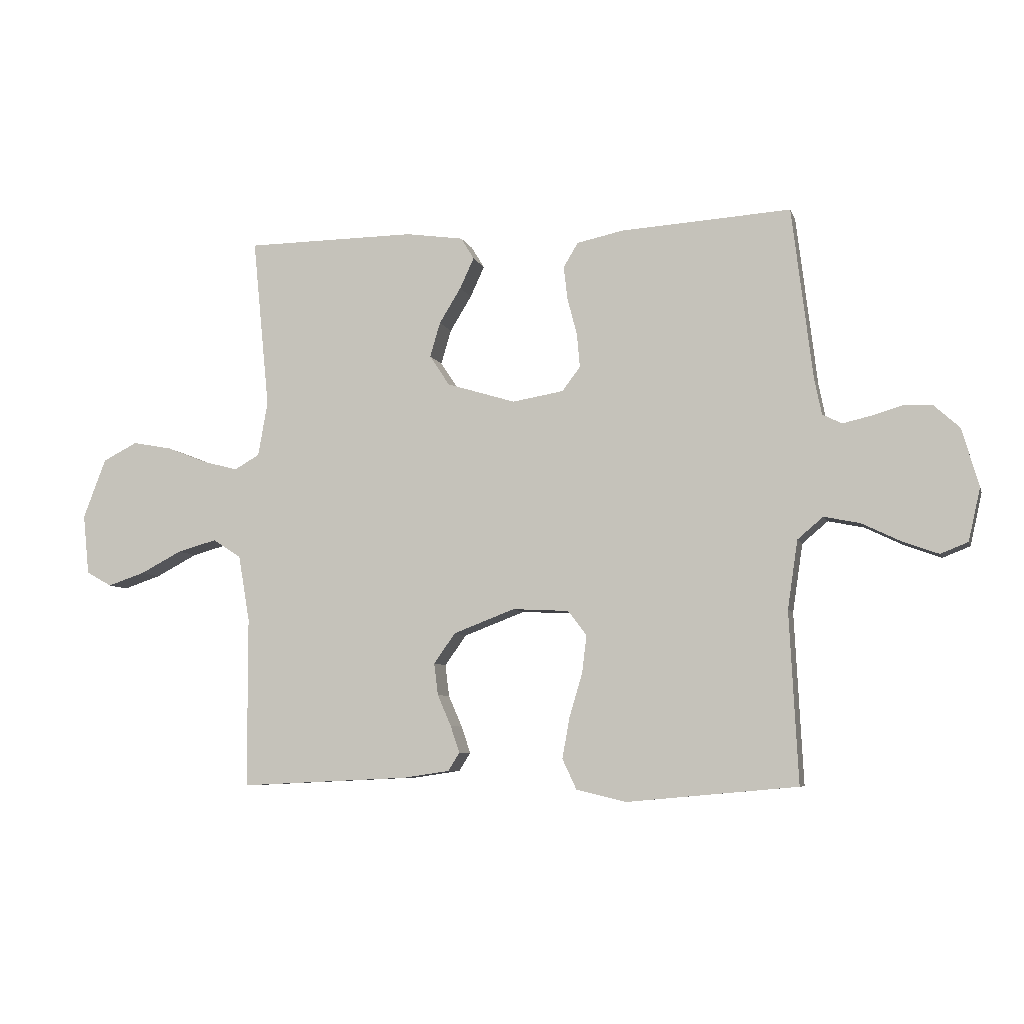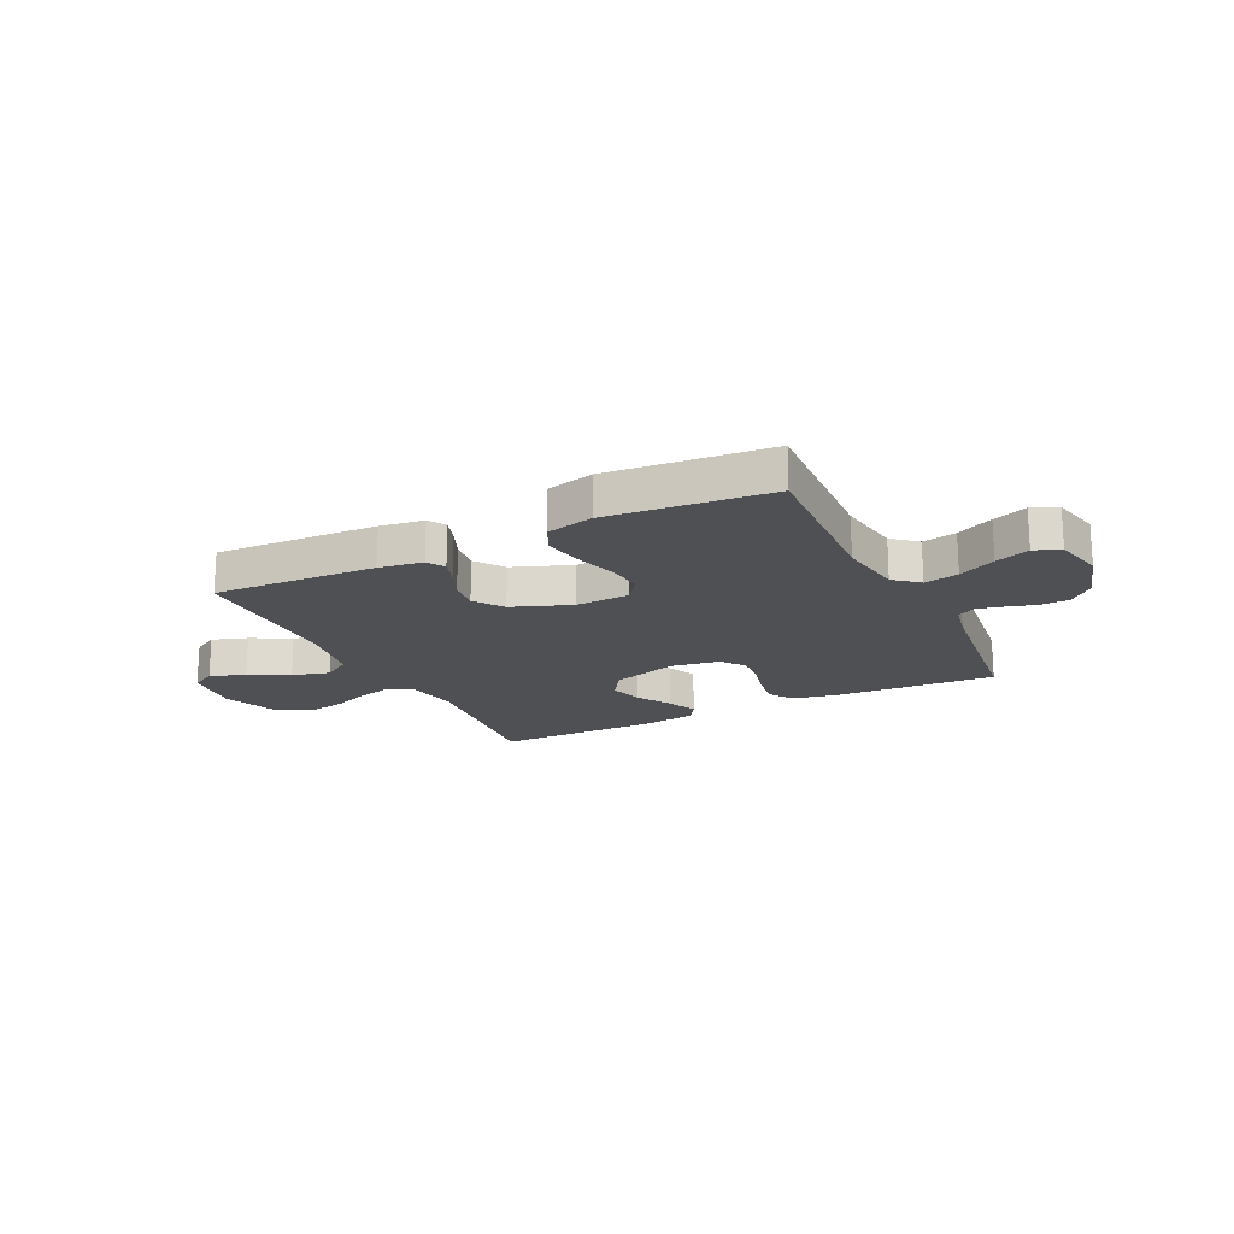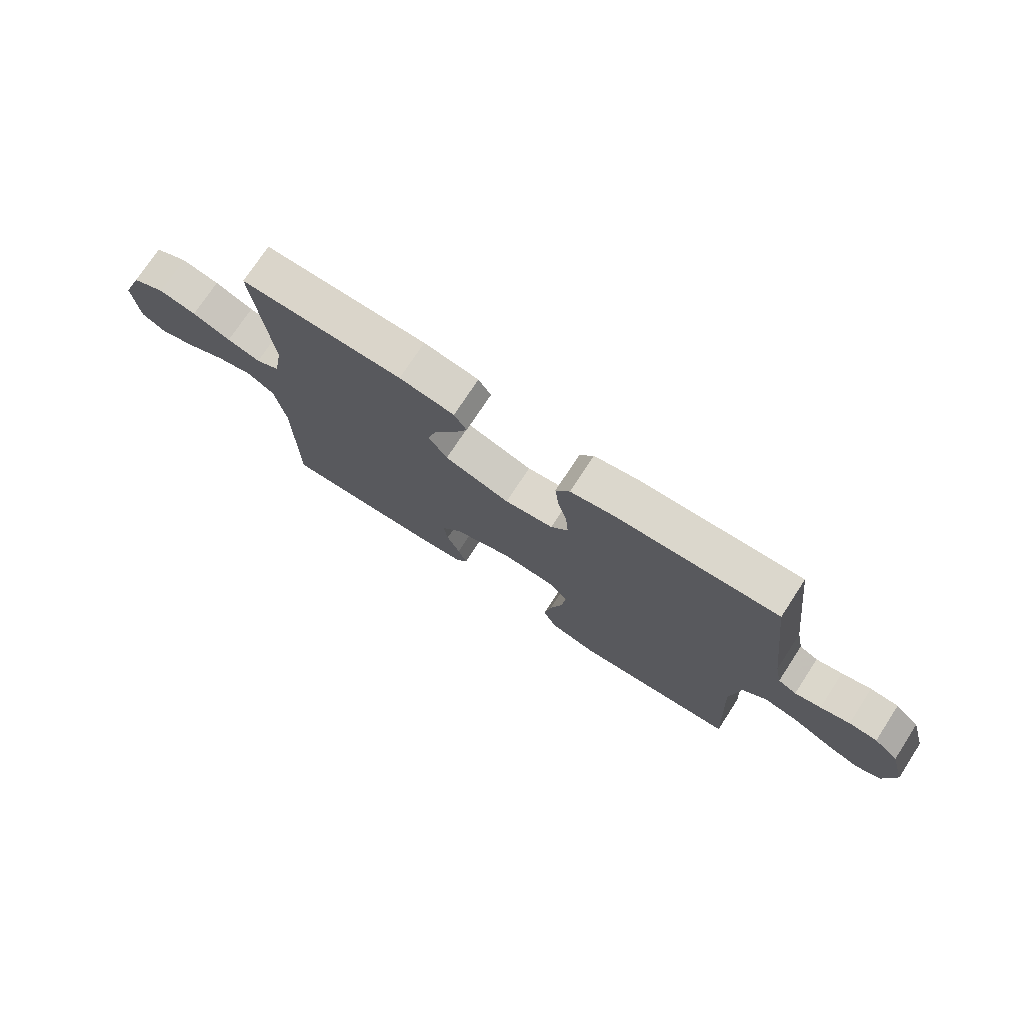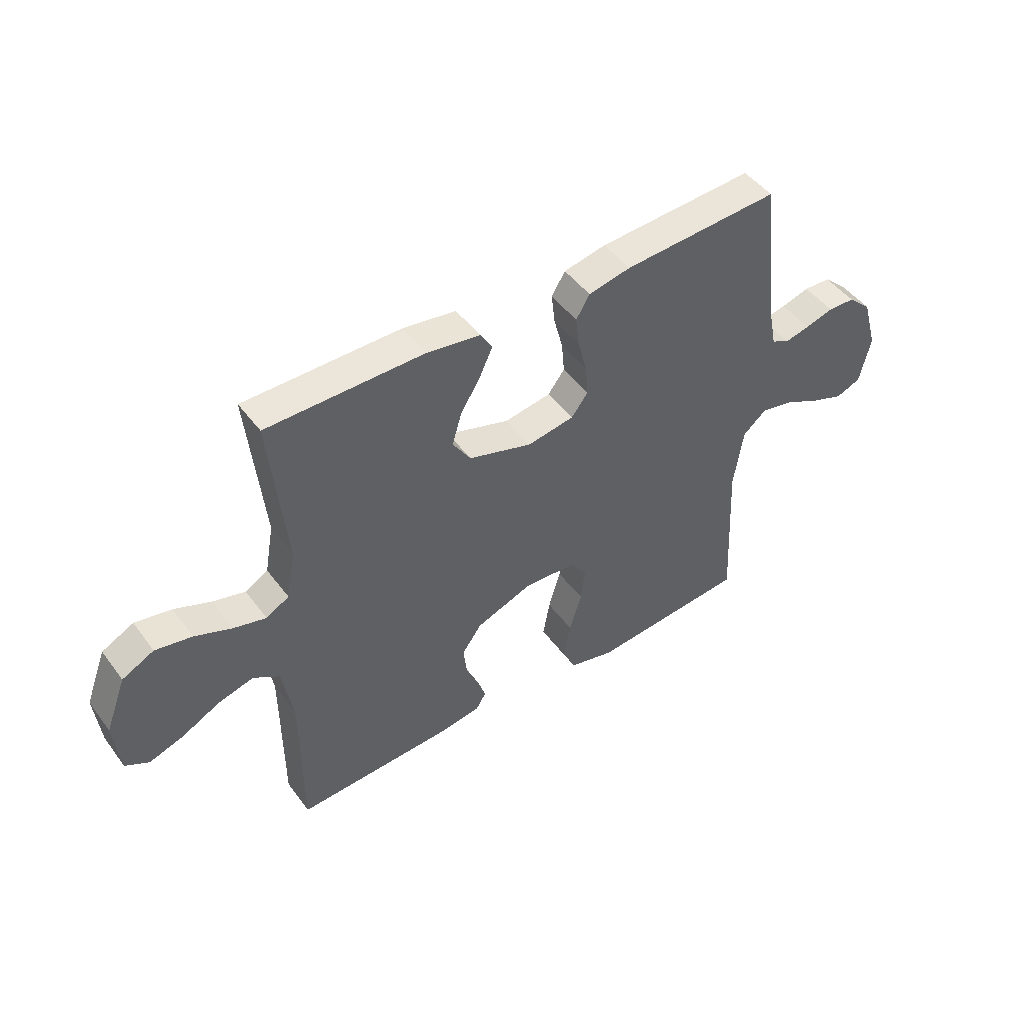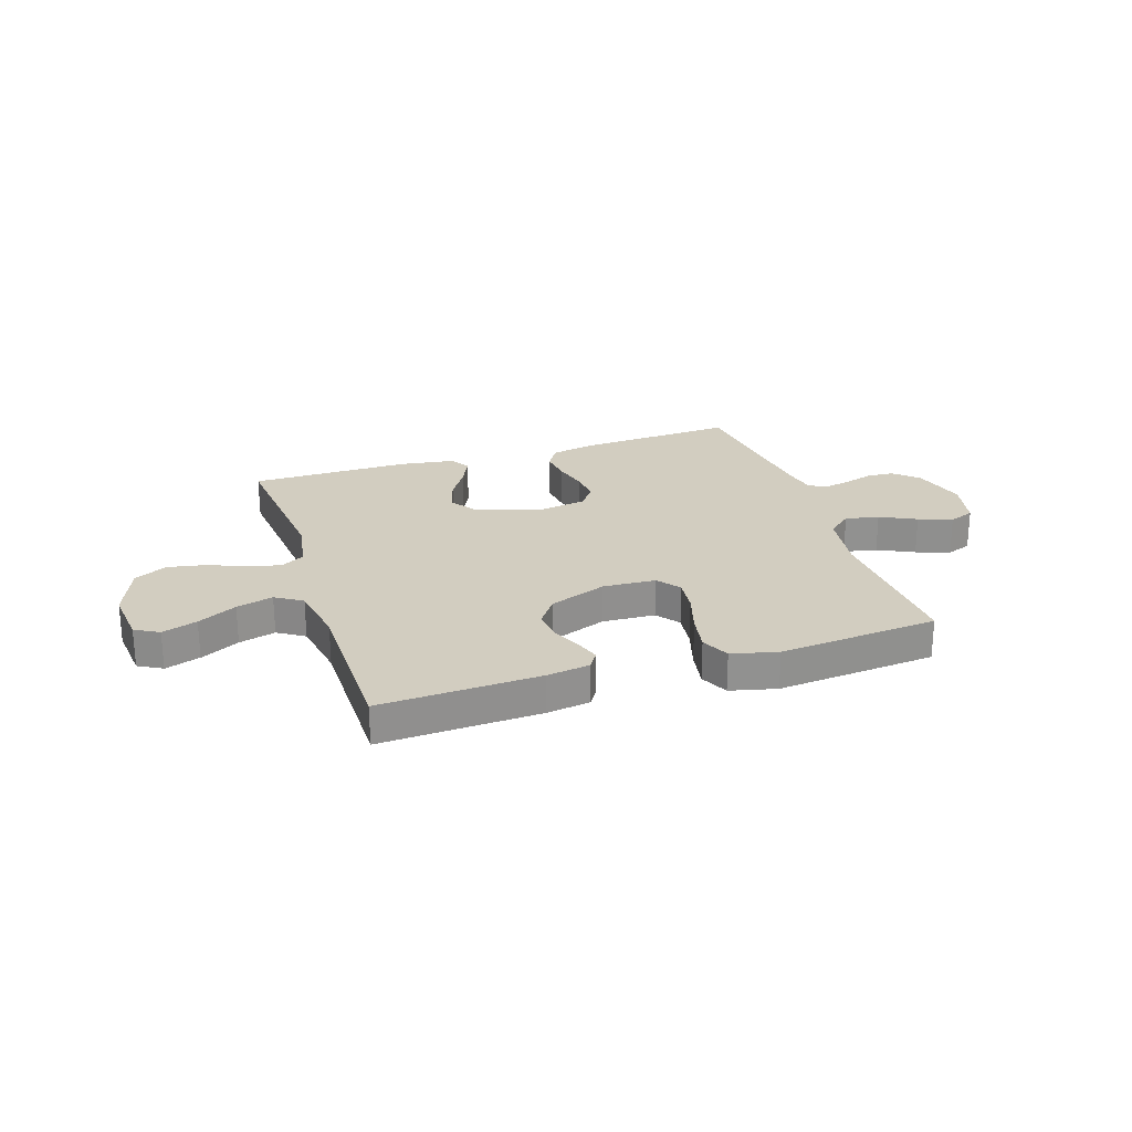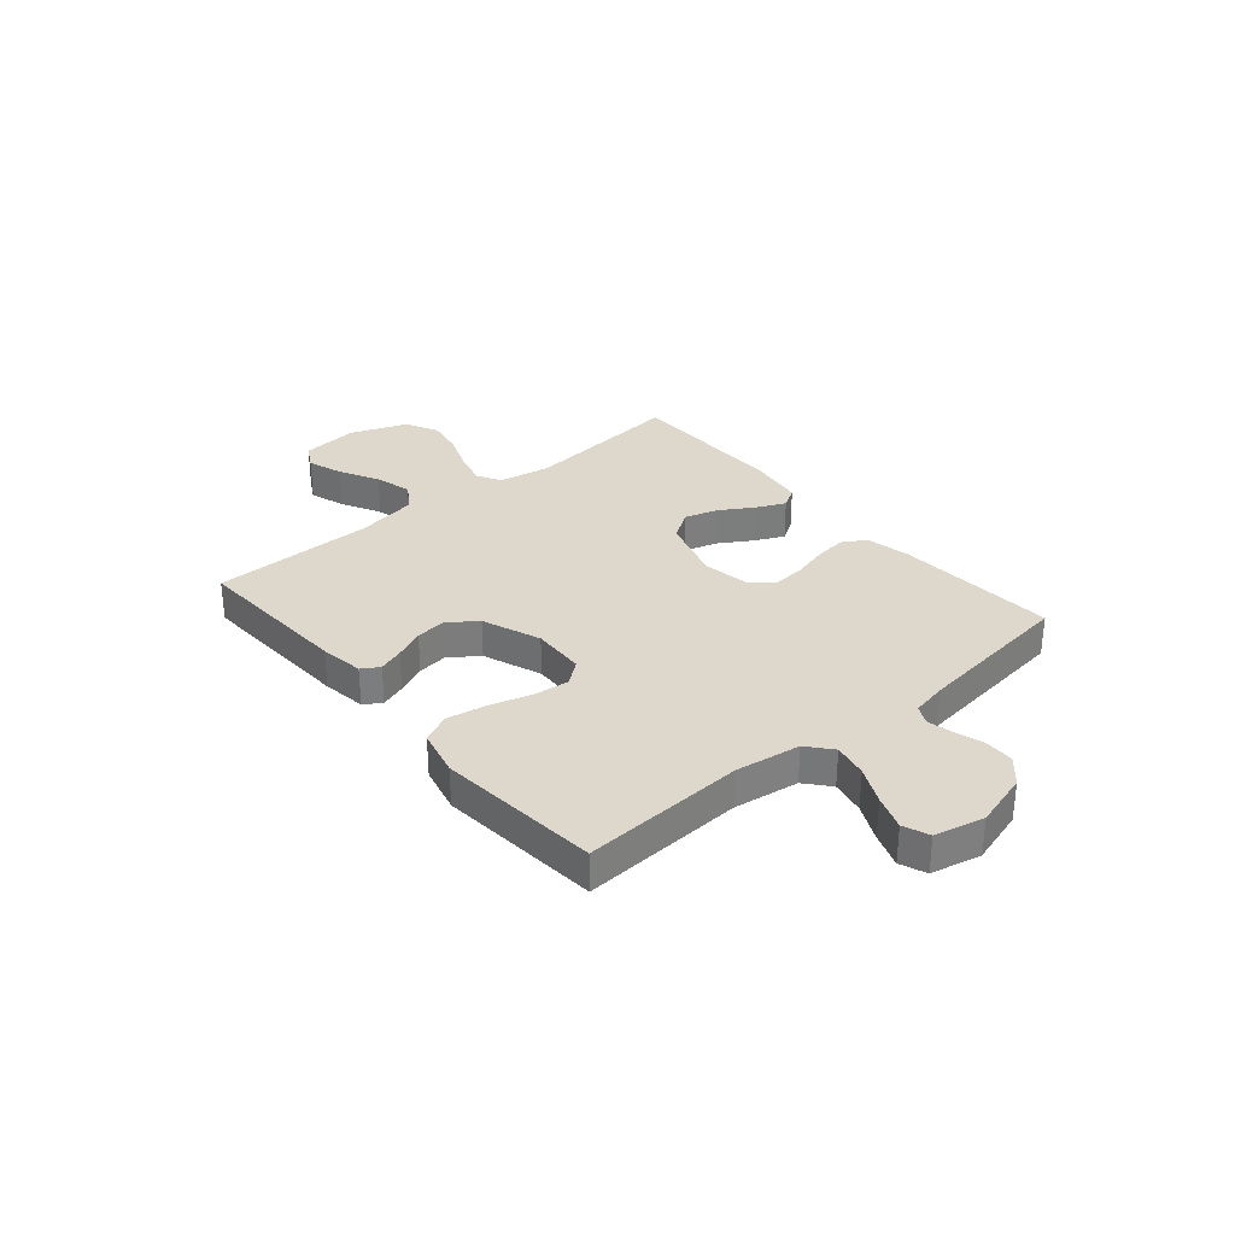
<metadata>
{"format":"obj","ext":"obj","renderer":"f3d","projection":"perspective","resolution":1024,"background":"white","views":[{"elev":-6.9,"azim":-165.2,"up":"+Z"},{"elev":-18.8,"azim":-153.9,"up":"+Y"},{"elev":74.3,"azim":-146.8,"up":"+Z"},{"elev":47.2,"azim":145.3,"up":"+Z"},{"elev":24.5,"azim":162.0,"up":"+Y"},{"elev":31.5,"azim":-130.3,"up":"+Y"}]}
</metadata>
<code>
v -0.5 0.07 0.5
v -0.2 0.07 0.482
v -0.119 0.07 0.465
v -0.093 0.07 0.422
v -0.1 0.07 0.363
v -0.117 0.07 0.298
v -0.122 0.07 0.239
v -0.09 0.07 0.197
v 0 0.07 0.182
v 0.121 0.07 0.219
v 0.156 0.07 0.272
v 0.138 0.07 0.333
v 0.1 0.07 0.395
v 0.075 0.07 0.449
v 0.098 0.07 0.487
v 0.2 0.07 0.502
v 0.5 0.07 0.5
v 0.47 0.07 0.2
v 0.487 0.07 0.104
v 0.531 0.07 0.079
v 0.593 0.07 0.095
v 0.664 0.07 0.123
v 0.734 0.07 0.136
v 0.795 0.07 0.105
v 0.835 0.07 0
v 0.824 0.07 -0.106
v 0.779 0.07 -0.131
v 0.713 0.07 -0.109
v 0.64 0.07 -0.071
v 0.571 0.07 -0.052
v 0.521 0.07 -0.084
v 0.501 0.07 -0.2
v 0.5 0.07 -0.5
v 0.2 0.07 -0.486
v 0.119 0.07 -0.474
v 0.099 0.07 -0.442
v 0.115 0.07 -0.395
v 0.139 0.07 -0.34
v 0.146 0.07 -0.284
v 0.108 0.07 -0.231
v 0 0.07 -0.19
v -0.099 0.07 -0.195
v -0.132 0.07 -0.238
v -0.124 0.07 -0.304
v -0.101 0.07 -0.381
v -0.088 0.07 -0.453
v -0.113 0.07 -0.506
v -0.2 0.07 -0.527
v -0.5 0.07 -0.5
v -0.485 0.07 -0.2
v -0.503 0.07 -0.08
v -0.548 0.07 -0.042
v -0.611 0.07 -0.055
v -0.679 0.07 -0.088
v -0.742 0.07 -0.111
v -0.79 0.07 -0.092
v -0.811 0.07 0
v -0.782 0.07 0.102
v -0.737 0.07 0.143
v -0.685 0.07 0.145
v -0.631 0.07 0.129
v -0.583 0.07 0.118
v -0.549 0.07 0.135
v -0.536 0.07 0.2
v -0.5 0 0.5
v -0.2 0 0.482
v -0.119 0 0.465
v -0.093 0 0.422
v -0.1 0 0.363
v -0.117 0 0.298
v -0.122 0 0.239
v -0.09 0 0.197
v 0 0 0.182
v 0.121 0 0.219
v 0.156 0 0.272
v 0.138 0 0.333
v 0.1 0 0.395
v 0.075 0 0.449
v 0.098 0 0.487
v 0.2 0 0.502
v 0.5 0 0.5
v 0.47 0 0.2
v 0.487 0 0.104
v 0.531 0 0.079
v 0.593 0 0.095
v 0.664 0 0.123
v 0.734 0 0.136
v 0.795 0 0.105
v 0.835 0 0
v 0.824 0 -0.106
v 0.779 0 -0.131
v 0.713 0 -0.109
v 0.64 0 -0.071
v 0.571 0 -0.052
v 0.521 0 -0.084
v 0.501 0 -0.2
v 0.5 0 -0.5
v 0.2 0 -0.486
v 0.119 0 -0.474
v 0.099 0 -0.442
v 0.115 0 -0.395
v 0.139 0 -0.34
v 0.146 0 -0.284
v 0.108 0 -0.231
v 0 0 -0.19
v -0.099 0 -0.195
v -0.132 0 -0.238
v -0.124 0 -0.304
v -0.101 0 -0.381
v -0.088 0 -0.453
v -0.113 0 -0.506
v -0.2 0 -0.527
v -0.5 0 -0.5
v -0.485 0 -0.2
v -0.503 0 -0.08
v -0.548 0 -0.042
v -0.611 0 -0.055
v -0.679 0 -0.088
v -0.742 0 -0.111
v -0.79 0 -0.092
v -0.811 0 0
v -0.782 0 0.102
v -0.737 0 0.143
v -0.685 0 0.145
v -0.631 0 0.129
v -0.583 0 0.118
v -0.549 0 0.135
v -0.536 0 0.2
f 58 59 60 61
f 58 61 62
f 57 58 62
f 56 57 62 63
f 53 54 55 56
f 47 48 49 50
f 47 50 51
f 44 45 46 47
f 43 44 47 51
f 42 43 51 52
f 35 36 37 38
f 33 34 35 38
f 32 33 38 39
f 31 32 39 40
f 26 27 28 29
f 26 29 30
f 25 26 30
f 24 25 30
f 21 22 23 24
f 20 21 24 30
f 19 20 30 31
f 15 16 17 18
f 15 18 19
f 12 13 14 15
f 11 12 15 19
f 10 11 19 31
f 3 4 5 6
f 3 6 7
f 64 1 2 3
f 63 64 3 7
f 53 56 63 7
f 41 42 52
f 10 31 40 41
f 9 10 41 52
f 8 9 52 53
f 7 8 53
f 125 124 123 122
f 126 125 122
f 126 122 121
f 127 126 121 120
f 120 119 118 117
f 114 113 112 111
f 115 114 111
f 111 110 109 108
f 115 111 108 107
f 116 115 107 106
f 102 101 100 99
f 102 99 98 97
f 103 102 97 96
f 104 103 96 95
f 93 92 91 90
f 94 93 90
f 94 90 89
f 94 89 88
f 88 87 86 85
f 94 88 85 84
f 95 94 84 83
f 82 81 80 79
f 83 82 79
f 79 78 77 76
f 83 79 76 75
f 95 83 75 74
f 70 69 68 67
f 71 70 67
f 67 66 65 128
f 71 67 128 127
f 71 127 120 117
f 116 106 105
f 105 104 95 74
f 116 105 74 73
f 117 116 73 72
f 117 72 71
f 1 65 66 2
f 2 66 67 3
f 3 67 68 4
f 4 68 69 5
f 5 69 70 6
f 6 70 71 7
f 7 71 72 8
f 8 72 73 9
f 9 73 74 10
f 10 74 75 11
f 11 75 76 12
f 12 76 77 13
f 13 77 78 14
f 14 78 79 15
f 15 79 80 16
f 16 80 81 17
f 17 81 82 18
f 18 82 83 19
f 19 83 84 20
f 20 84 85 21
f 21 85 86 22
f 22 86 87 23
f 23 87 88 24
f 24 88 89 25
f 25 89 90 26
f 26 90 91 27
f 27 91 92 28
f 28 92 93 29
f 29 93 94 30
f 30 94 95 31
f 31 95 96 32
f 32 96 97 33
f 33 97 98 34
f 34 98 99 35
f 35 99 100 36
f 36 100 101 37
f 37 101 102 38
f 38 102 103 39
f 39 103 104 40
f 40 104 105 41
f 41 105 106 42
f 42 106 107 43
f 43 107 108 44
f 44 108 109 45
f 45 109 110 46
f 46 110 111 47
f 47 111 112 48
f 48 112 113 49
f 49 113 114 50
f 50 114 115 51
f 51 115 116 52
f 52 116 117 53
f 53 117 118 54
f 54 118 119 55
f 55 119 120 56
f 56 120 121 57
f 57 121 122 58
f 58 122 123 59
f 59 123 124 60
f 60 124 125 61
f 61 125 126 62
f 62 126 127 63
f 63 127 128 64
f 64 128 65 1

</code>
